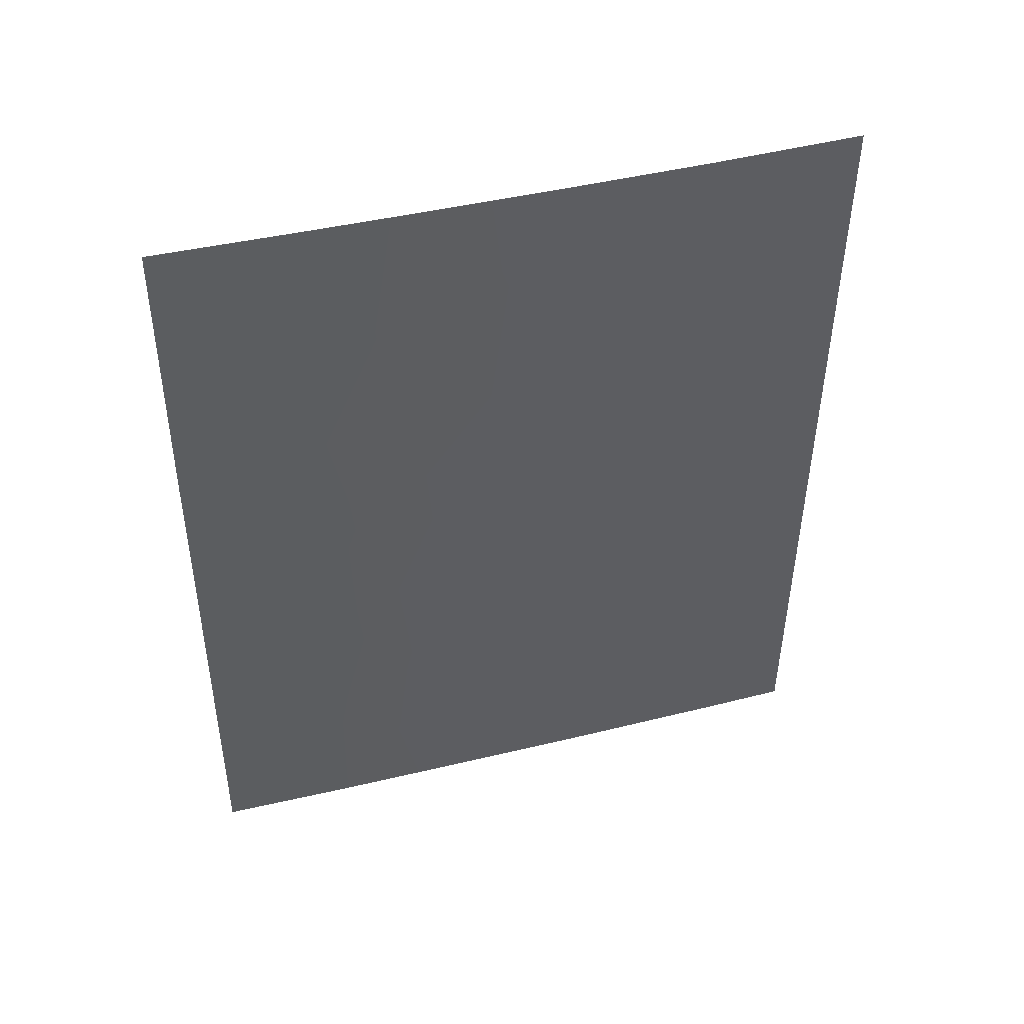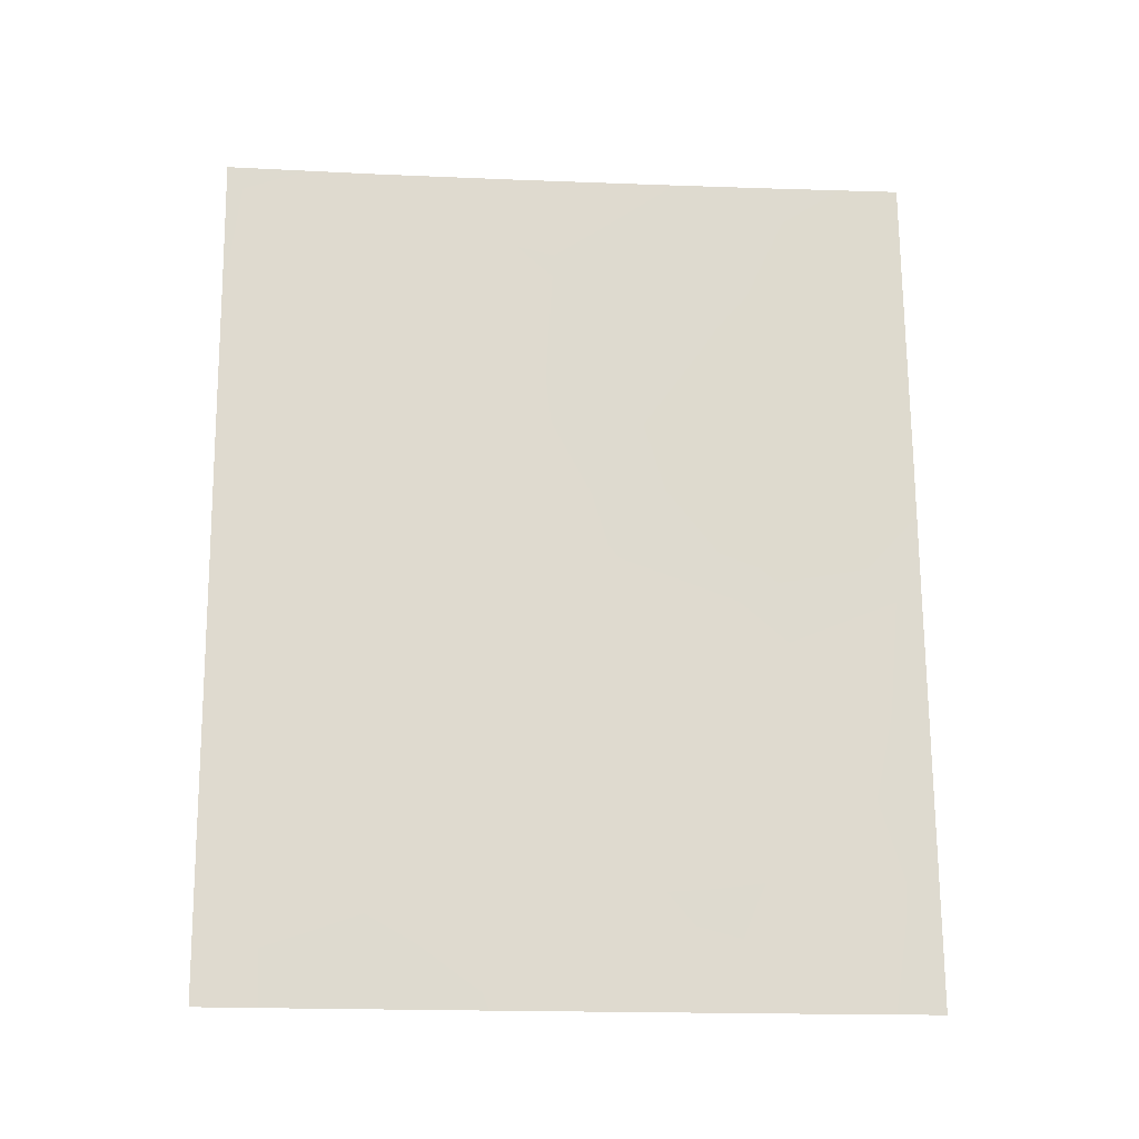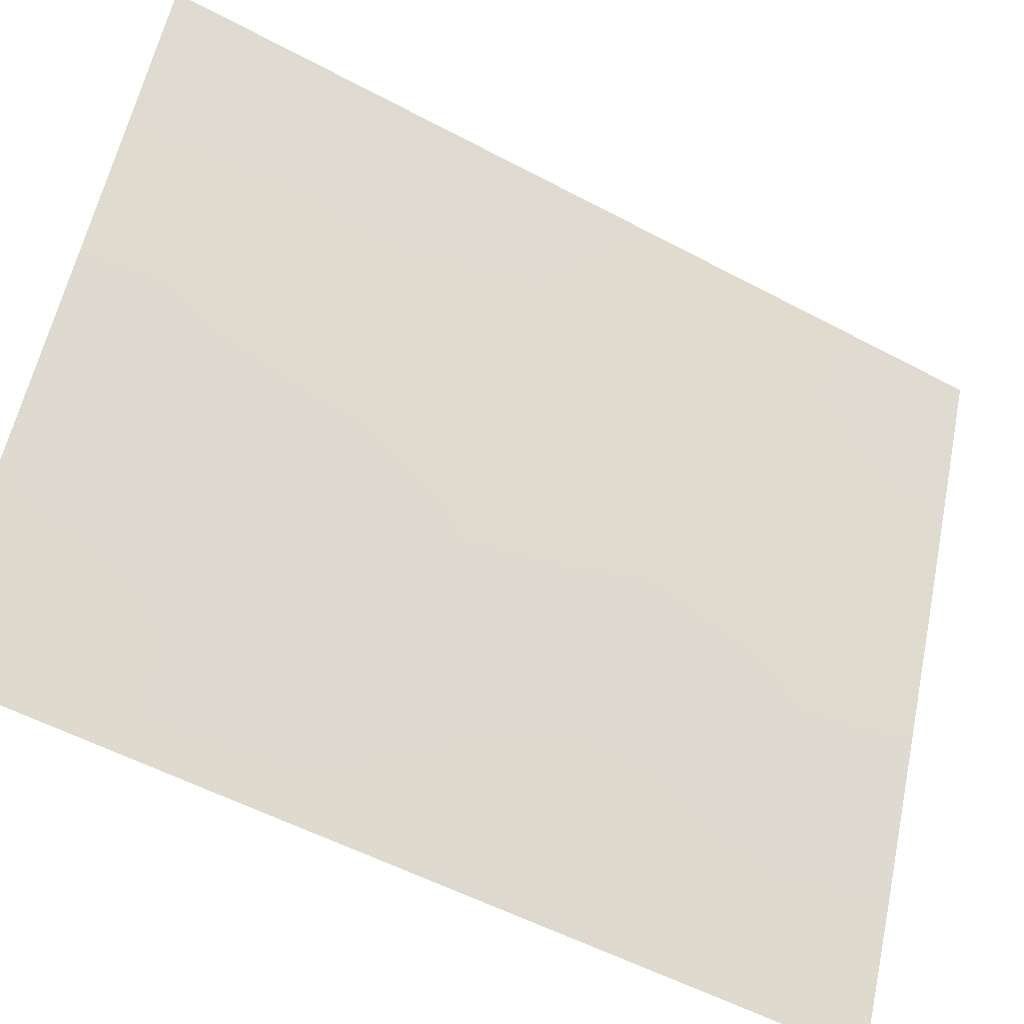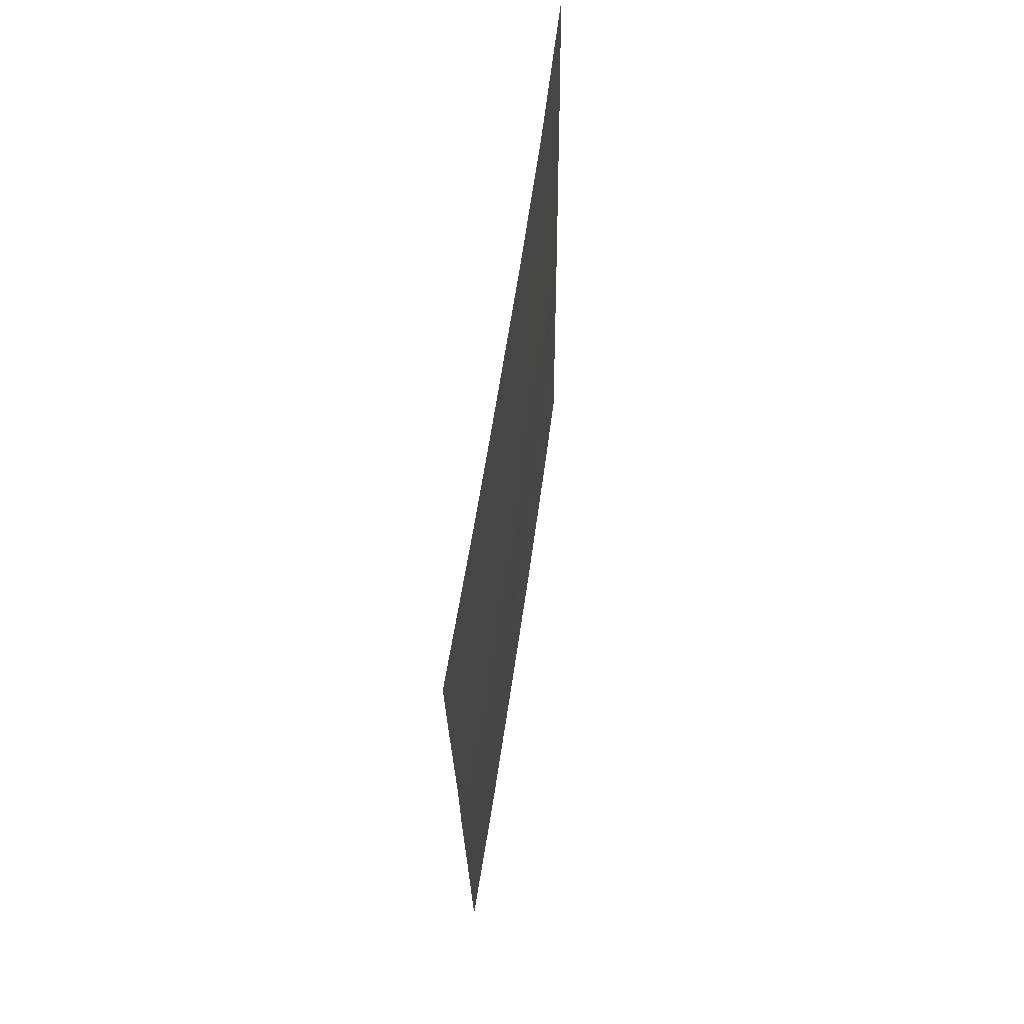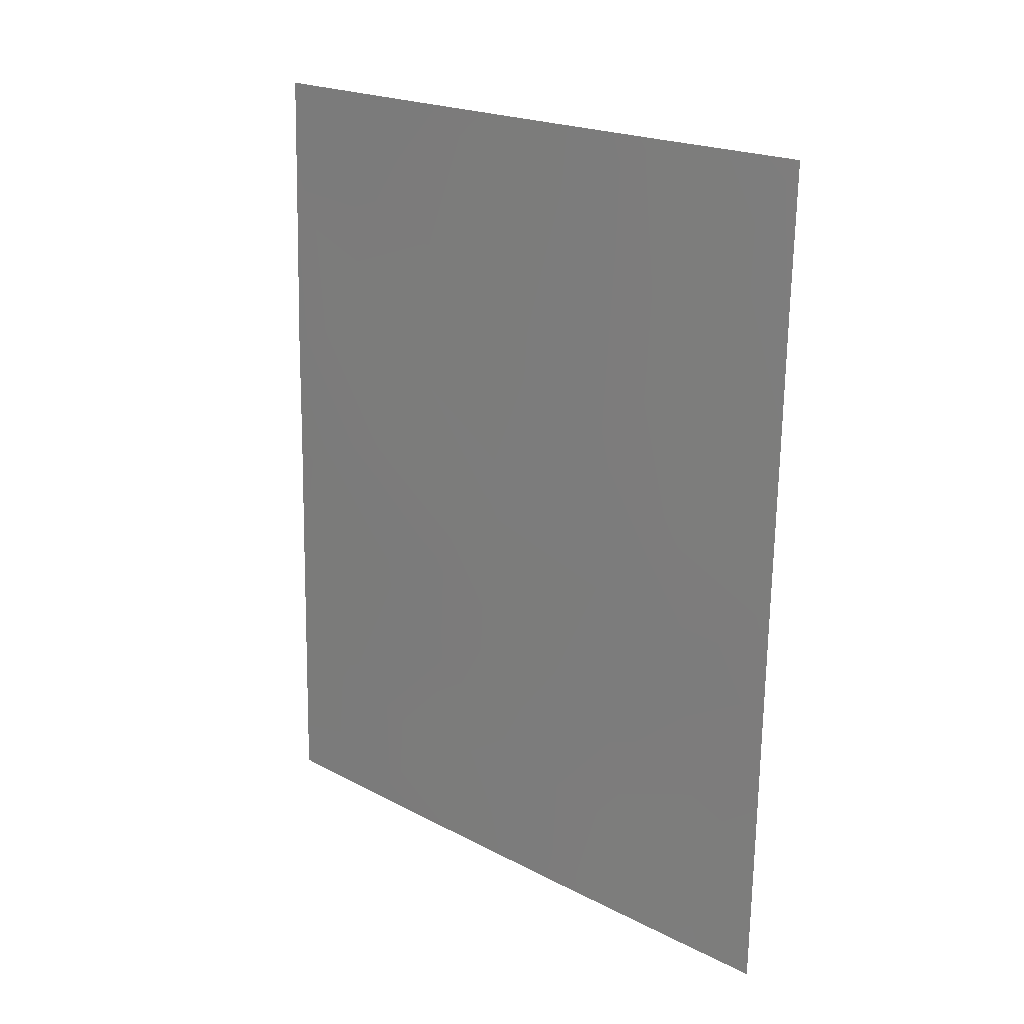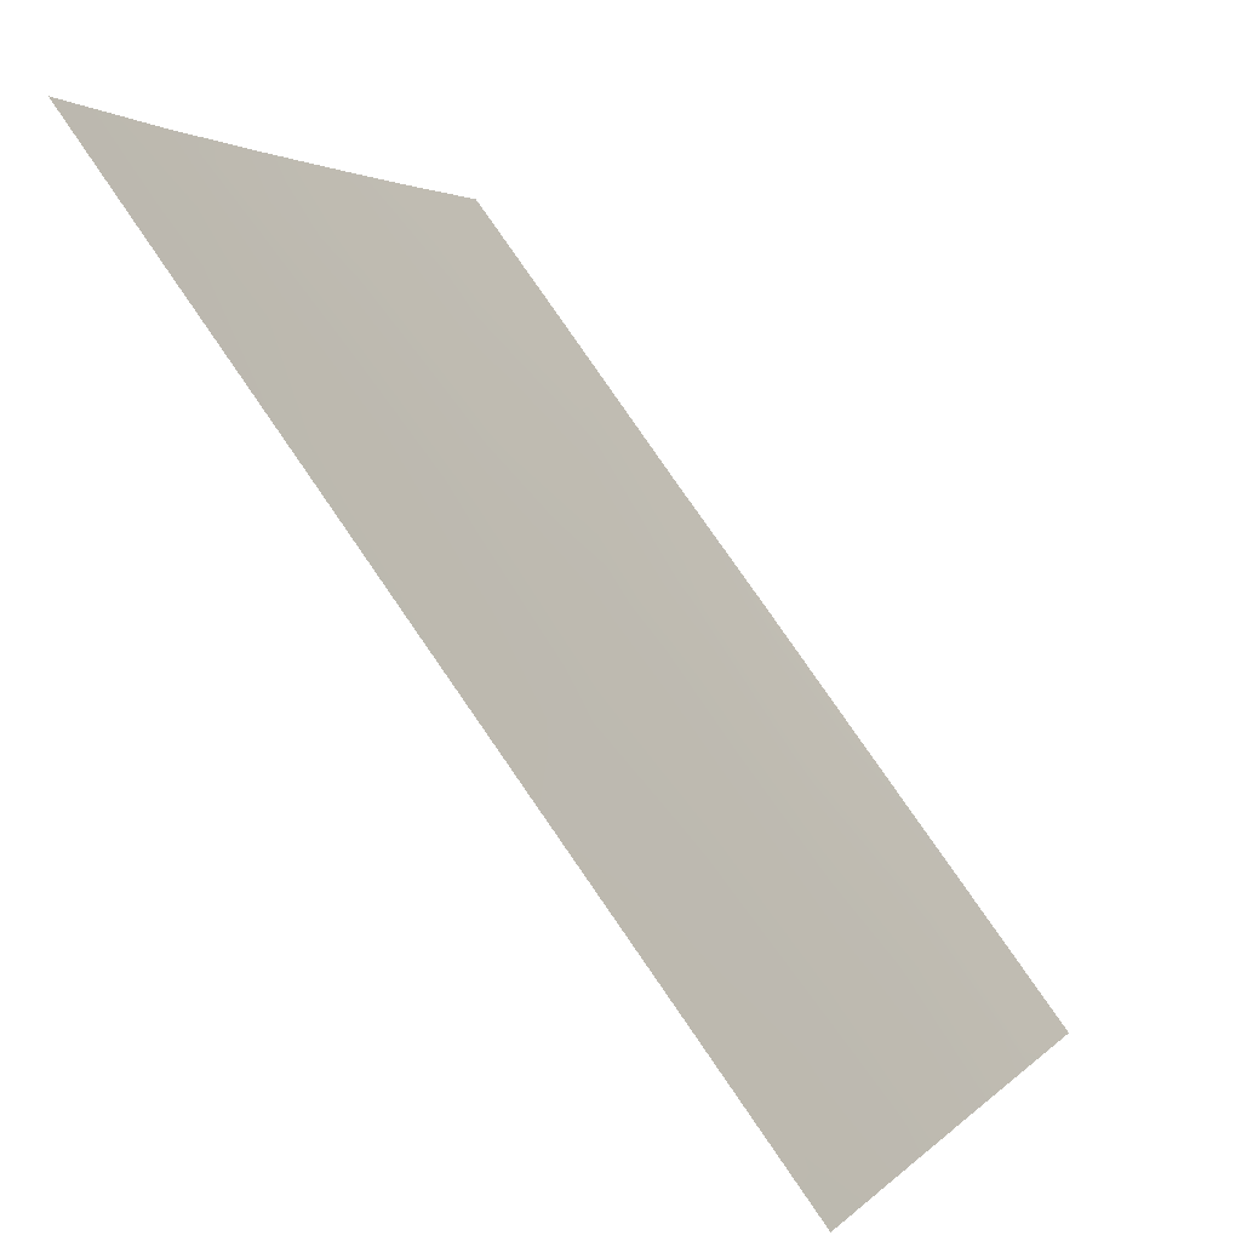
<metadata>
{"format":"obj","ext":"obj","renderer":"f3d","projection":"perspective","resolution":1024,"background":"white","views":[{"elev":46.9,"azim":-129.9,"up":"+Y"},{"elev":-19.1,"azim":61.0,"up":"+Y"},{"elev":-53.0,"azim":-119.9,"up":"+Z"},{"elev":67.1,"azim":163.9,"up":"+Y"},{"elev":20.4,"azim":-70.9,"up":"+Y"},{"elev":77.6,"azim":-35.0,"up":"+Z"}]}
</metadata>
<code>
v 99.45 -43.63 67.82
v 99.47 -50 67.61
v 98.09 -48.15 70.66
v 97.68 -42.57 71.72
v 98.16 -46.01 70.57
v 96.24 -45.79 74.85
v 98.57 -50 69.56
v 99.55 -38 67.82
v 100.4 -42.23 65.97
v 97.69 -50 71.49
v 100.3 -50 65.87
v 96.27 -41.96 74.9
v 97.1 -41.41 73.06
v 100.4 -38 66.05
v 96.22 -50 74.79
v 96.22 -49.99 74.8
v 96.23 -48.04 74.83
v 96.22 -50 74.8
v 96.31 -38 74.96
v 97.53 -44.74 72
v 97.41 -46.8 72.21
v 98.4 -43.82 70.08
v 99.1 -40.02 68.73
v 100.4 -39.74 66.02
v 99.7 -41.55 67.38
v 96.26 -44.09 74.87
v 99.79 -39.43 67.28
v 100.3 -46.03 65.93
v 99.09 -42.18 68.65
v 96.72 -50 73.65
v 99.01 -48.53 68.63
v 96.53 -49.08 74.12
v 97.99 -38 71.17
v 98.27 -39.44 70.51
v 100.3 -44.02 65.96
v 96.29 -39.87 74.93
v 96.79 -39.8 73.79
v 97.18 -38 72.95
v 98.98 -38 69.04
v 97.19 -48.54 72.65
v 96.93 -43.42 73.36
v 98.84 -46.94 69.08
v 98.4 -41.47 70.16
v 99.74 -47.96 67.1
v 100.3 -48.39 65.89
v 96.83 -45.53 73.54
v 98.98 -45.27 68.78
v 96.73 -47.34 73.72
v 99.56 -45.67 67.53
v 97.64 -40.37 71.85
f 16 15 18
f 37 13 12
f 7 3 31
f 13 4 41
f 20 22 5
f 24 9 25
f 45 2 44
f 46 26 41
f 26 12 41
f 27 24 25
f 49 28 44
f 14 27 8
f 14 24 27
f 47 22 1
f 37 12 36
f 32 30 15
f 40 30 32
f 16 32 15
f 16 17 32
f 32 17 48
f 9 35 1
f 33 39 34
f 42 47 49
f 35 28 49
f 22 4 43
f 19 37 36
f 38 34 50
f 38 37 19
f 6 46 48
f 13 37 50
f 31 2 7
f 5 22 47
f 23 39 8
f 23 34 39
f 9 1 25
f 27 23 8
f 23 27 25
f 21 3 40
f 5 21 20
f 13 41 12
f 7 10 3
f 22 20 4
f 5 47 42
f 3 42 31
f 42 44 31
f 23 43 34
f 41 4 20
f 49 1 35
f 22 43 29
f 5 42 3
f 5 3 21
f 43 4 50
f 2 45 11
f 31 44 2
f 50 37 38
f 46 20 21
f 6 26 46
f 40 10 30
f 1 49 47
f 50 34 43
f 40 32 48
f 40 3 10
f 46 41 20
f 42 49 44
f 21 48 46
f 48 21 40
f 48 17 6
f 29 43 23
f 25 29 23
f 1 22 29
f 45 44 28
f 33 34 38
f 25 1 29
f 13 50 4

</code>
